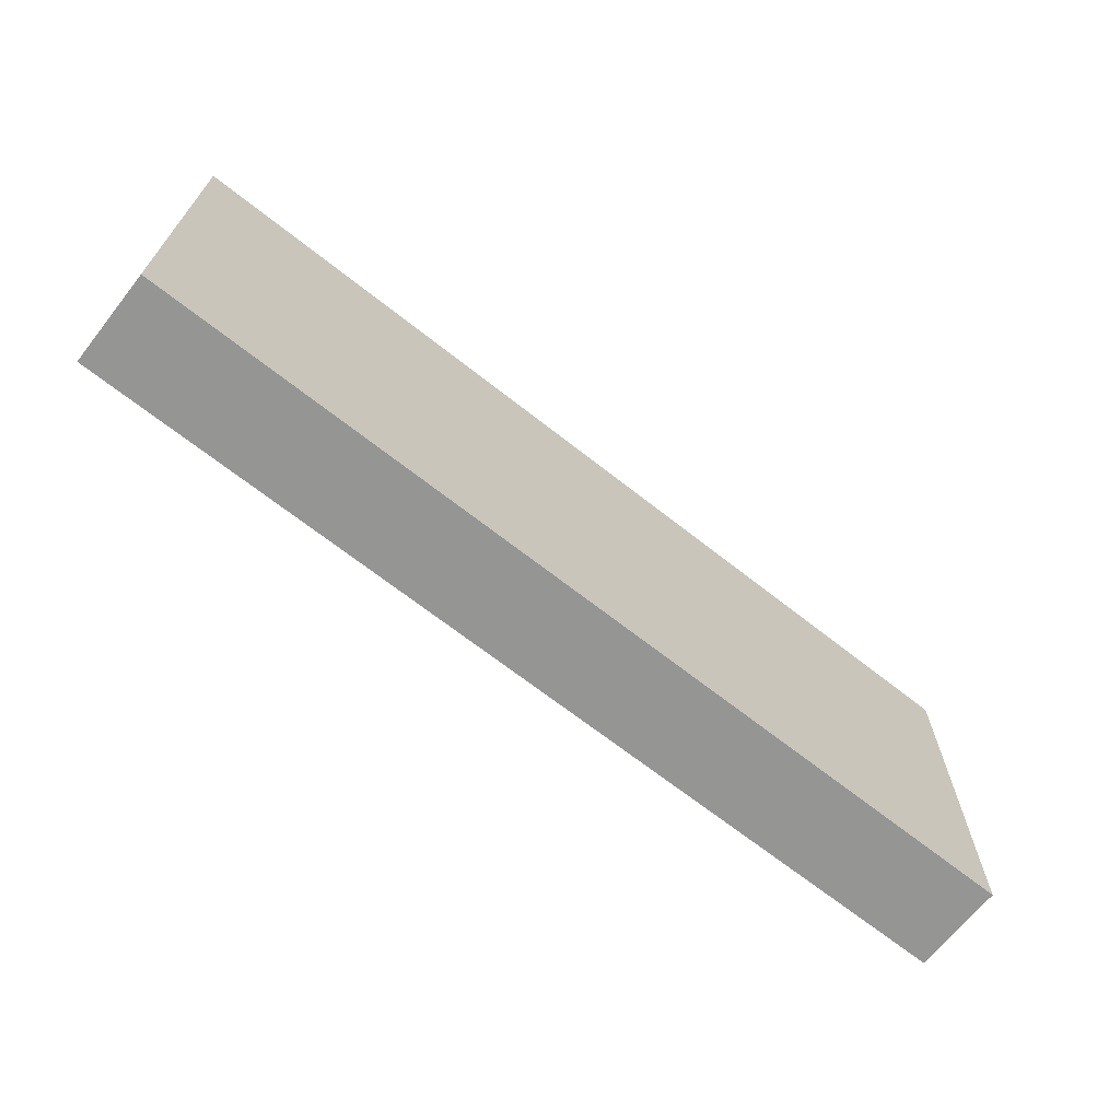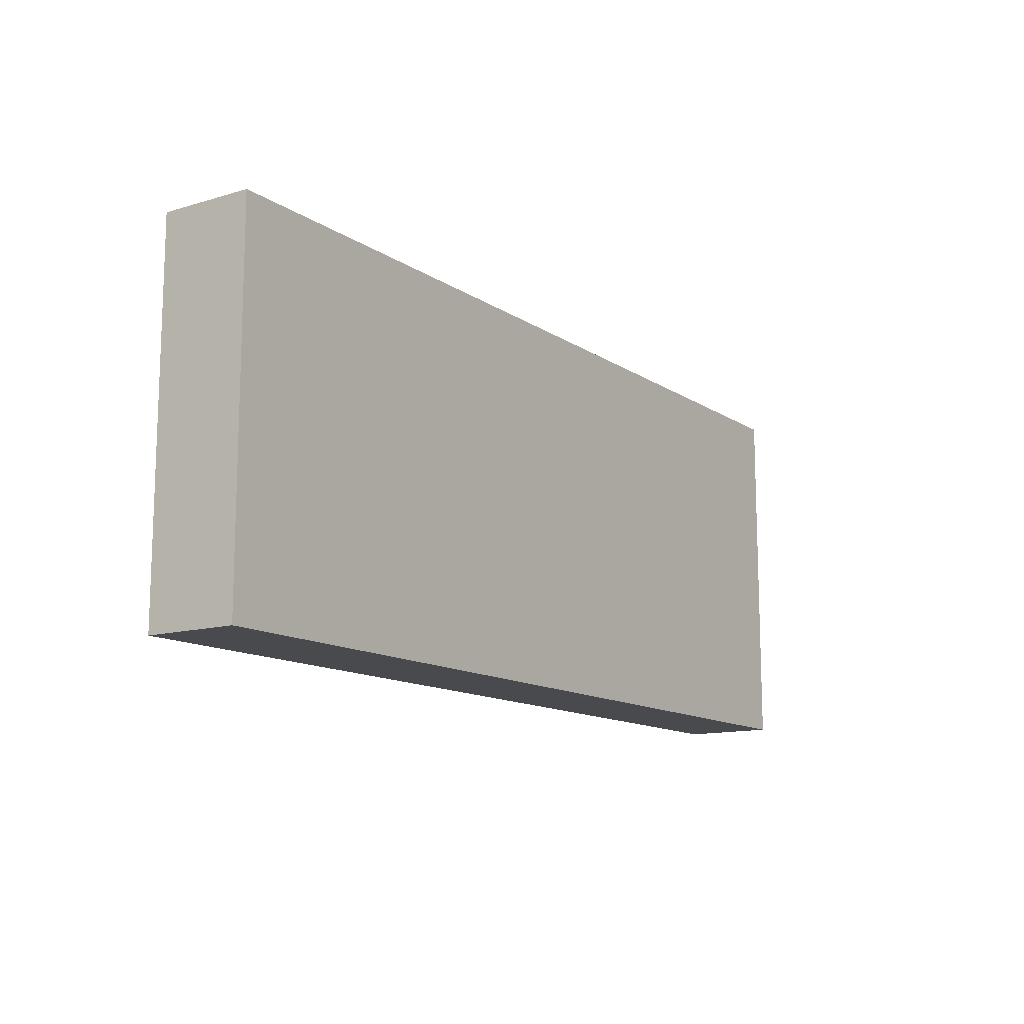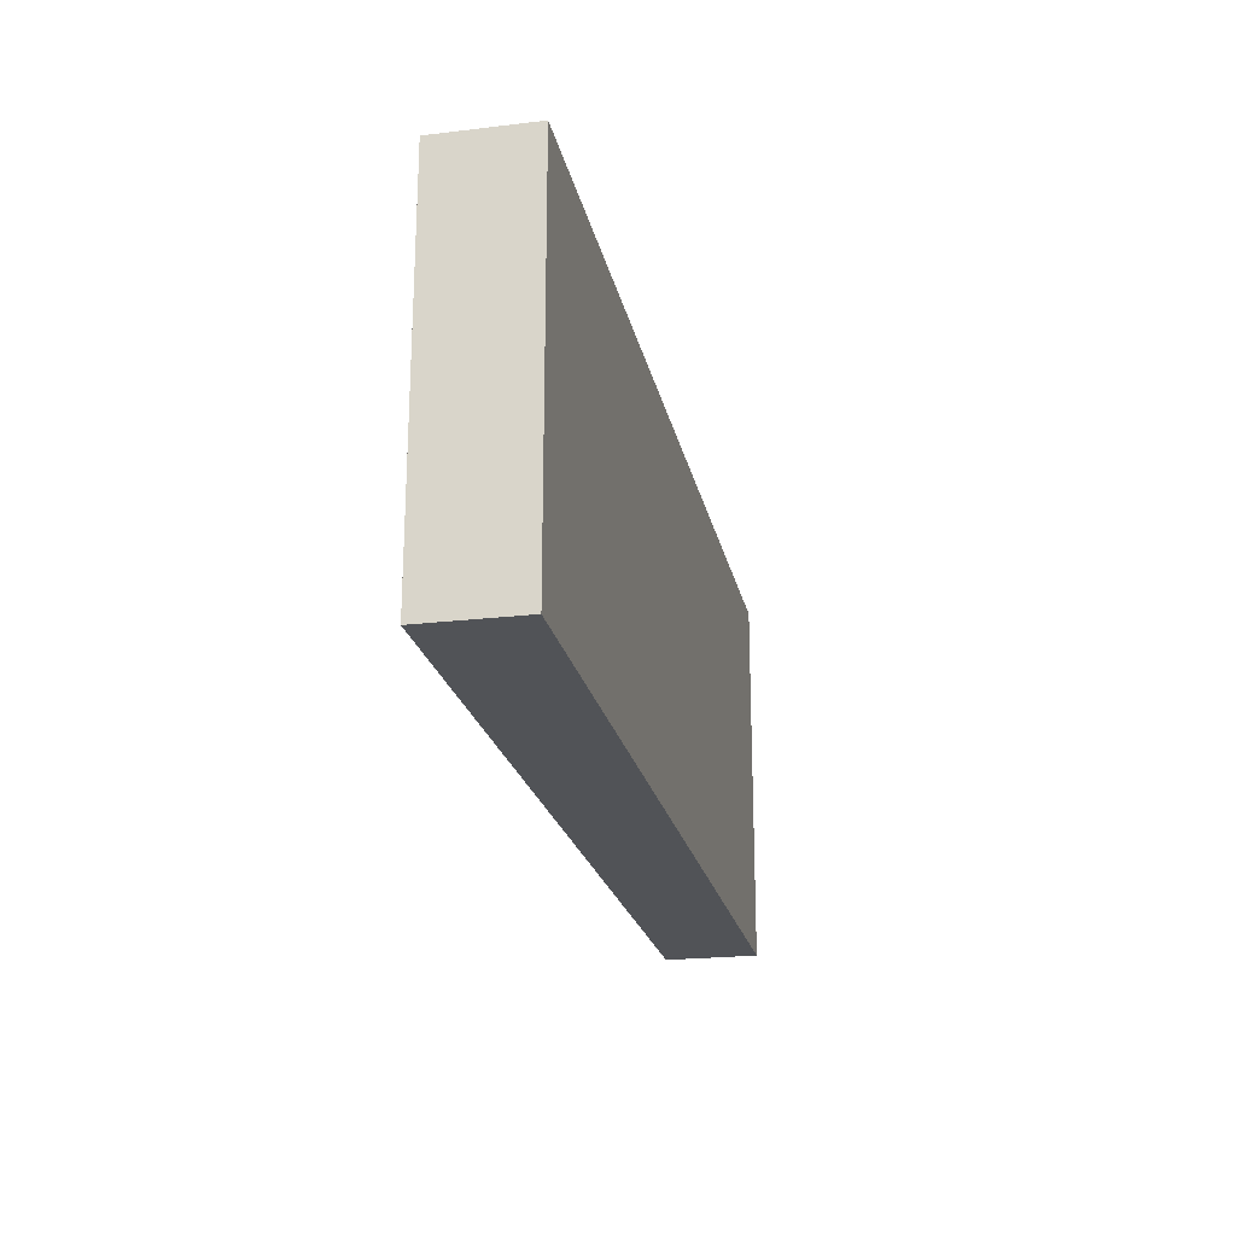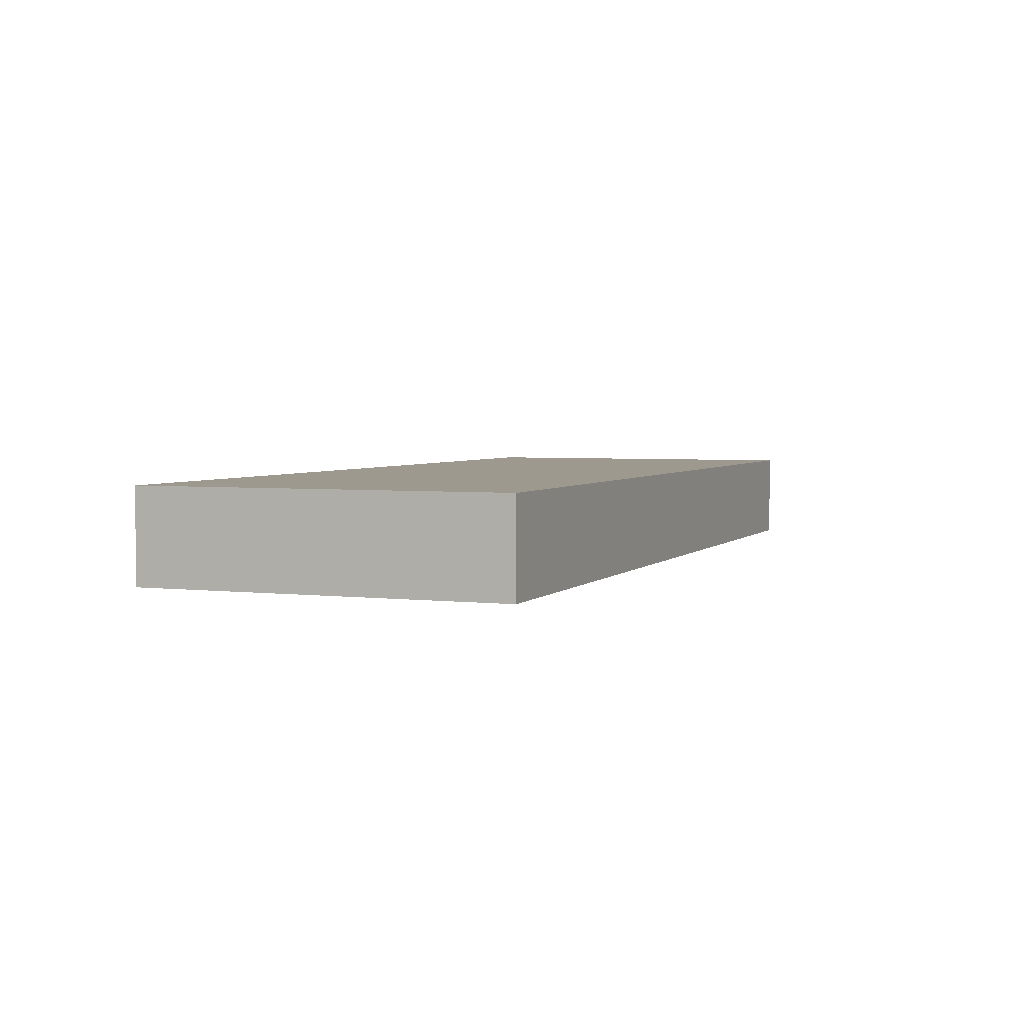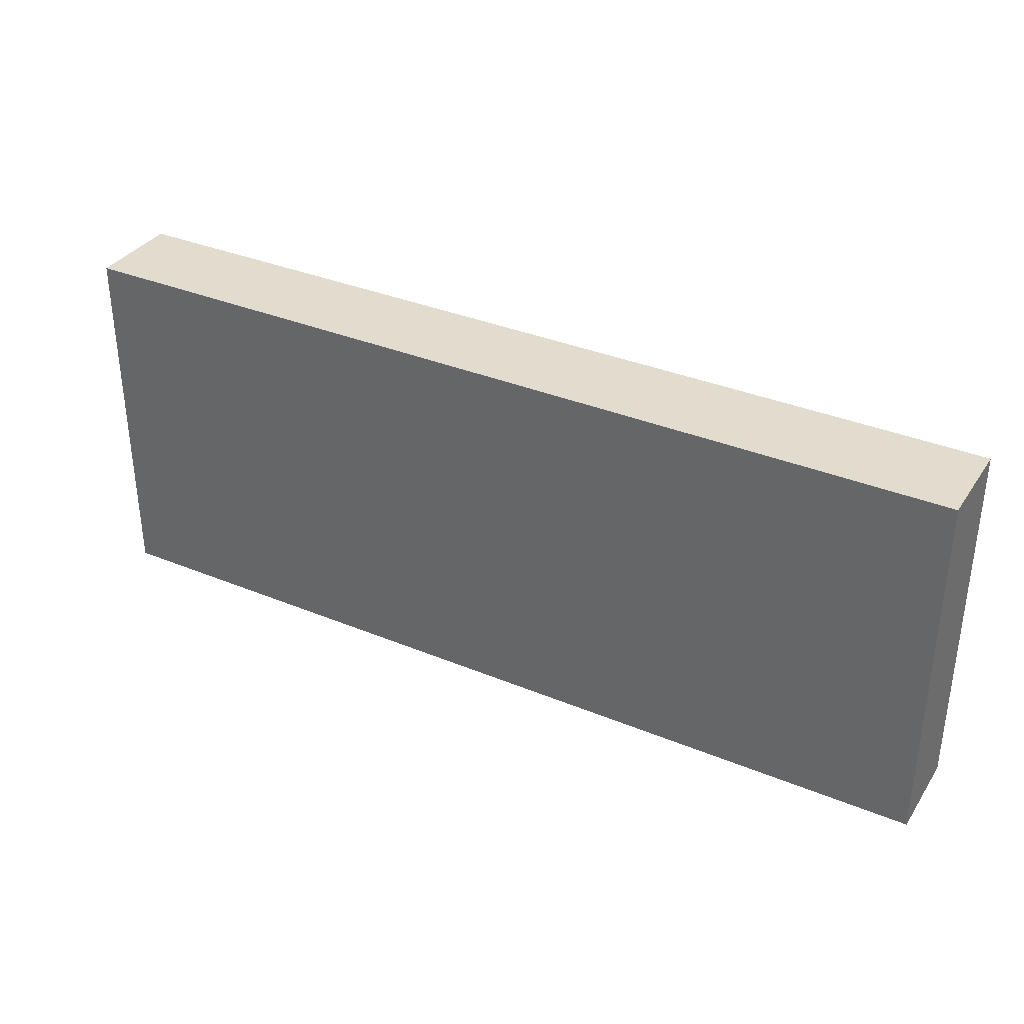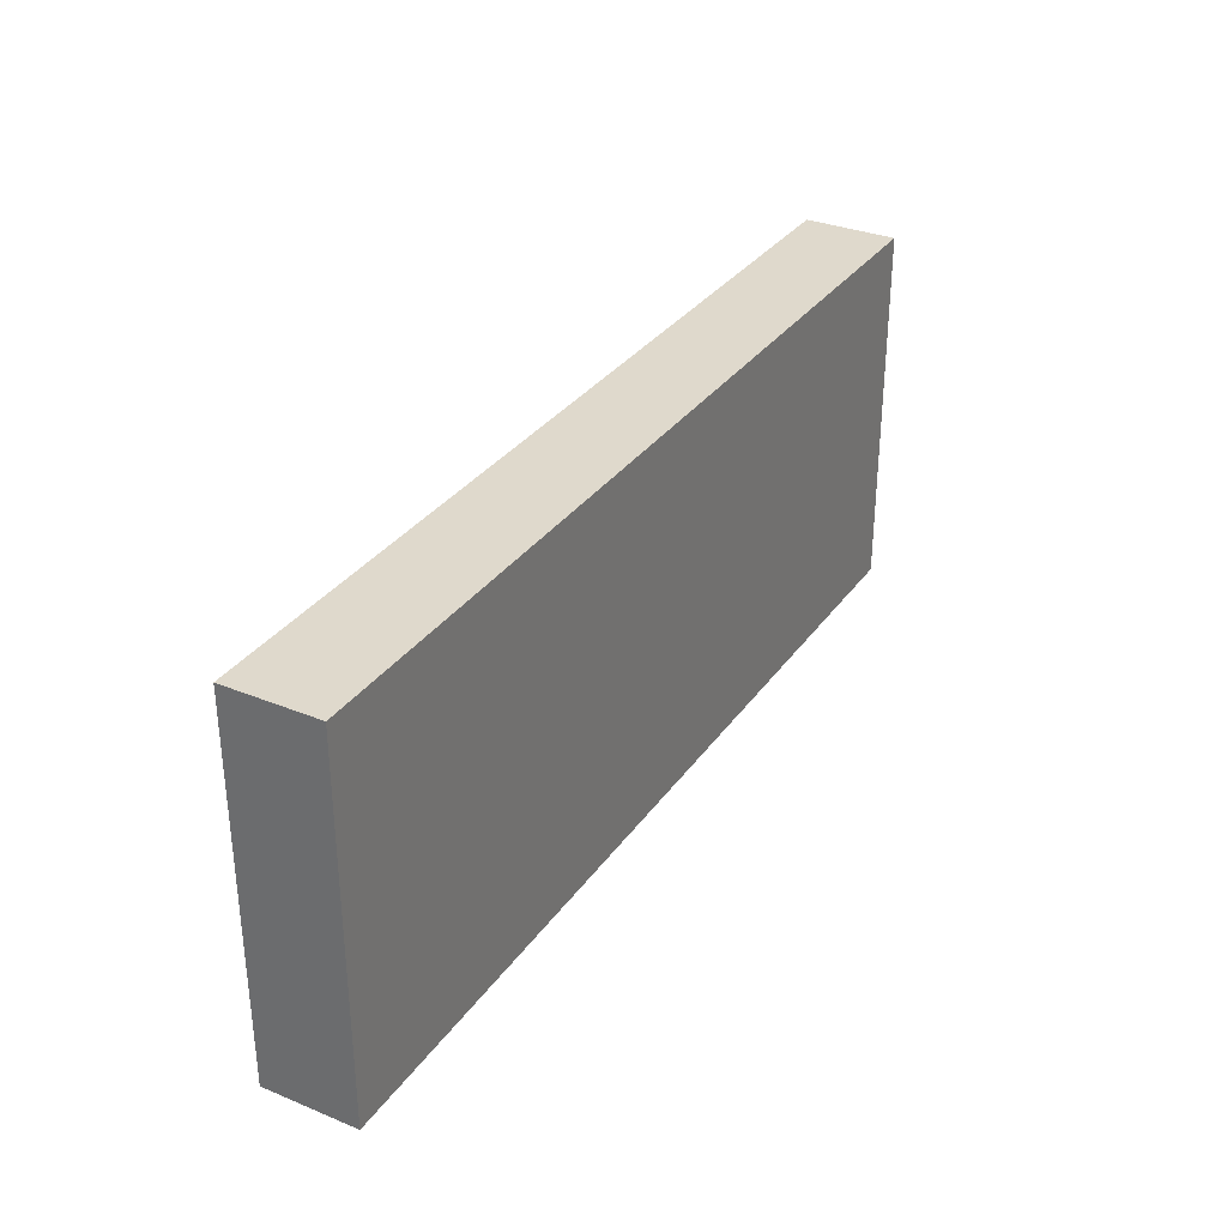
<metadata>
{"format":"obj","ext":"obj","renderer":"f3d","projection":"perspective","resolution":1024,"background":"white","views":[{"elev":-67.4,"azim":141.6,"up":"+Y"},{"elev":-12.8,"azim":124.3,"up":"+Y"},{"elev":-22.1,"azim":101.7,"up":"+Y"},{"elev":3.5,"azim":111.4,"up":"+Z"},{"elev":34.7,"azim":29.0,"up":"+Y"},{"elev":32.3,"azim":119.6,"up":"+Y"}]}
</metadata>
<code>
o brick_wall_1m
v 0 0 -0.05
v 0 0.4 -0.05
v 1 0 -0.05
v 1 0.4 -0.05
v 0 0 0.05
v 0 0.4 0.05
v 1 0.4 0.05
v 1 0 0.05
f 1 5 6 2
f 8 3 4 7
f 3 1 2 4
f 7 4 2 6
f 5 8 7 6
f 5 1 3 8

</code>
